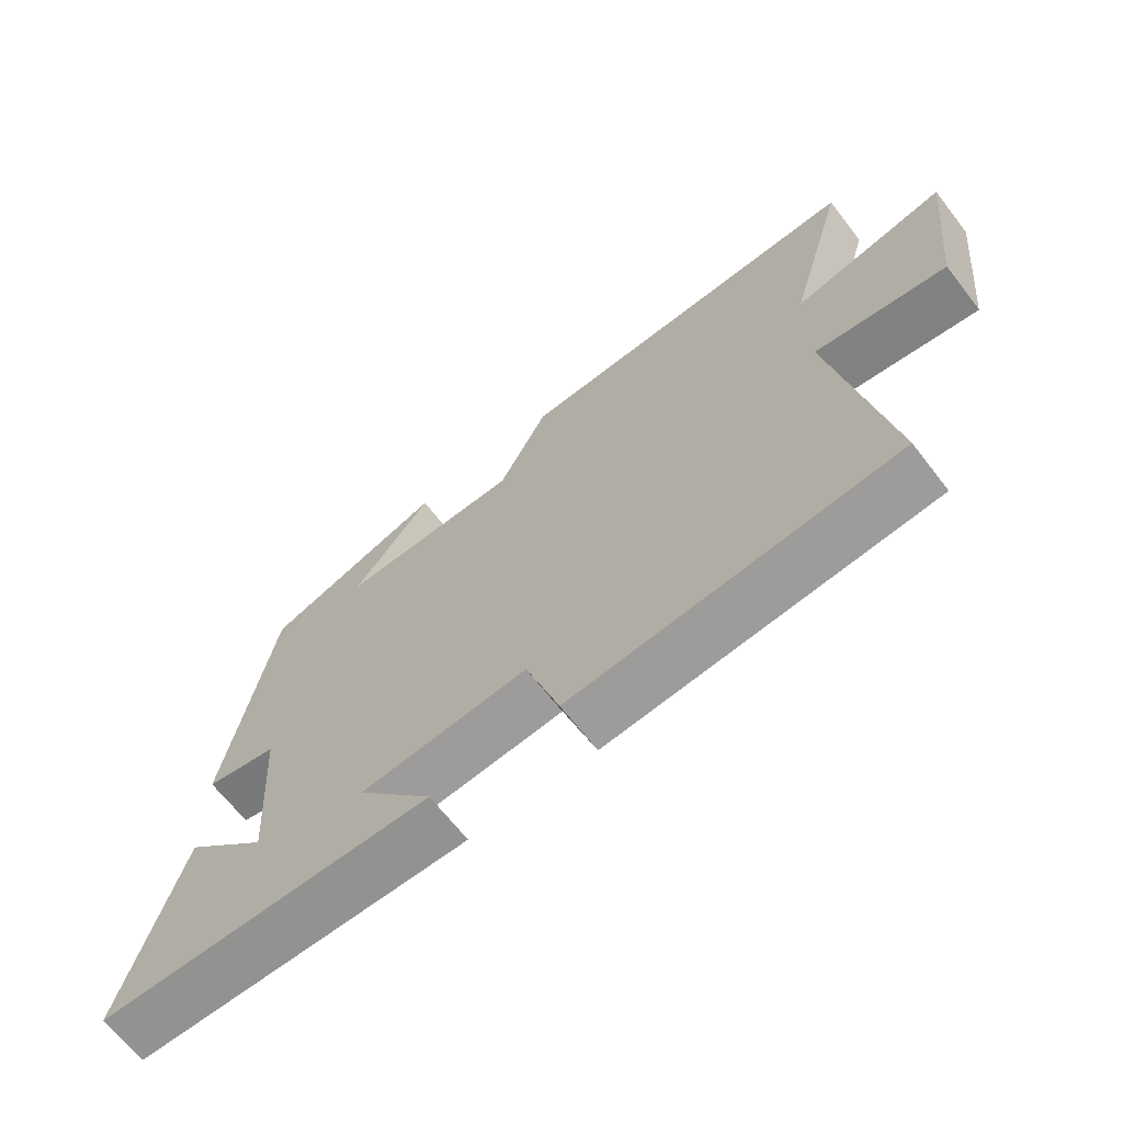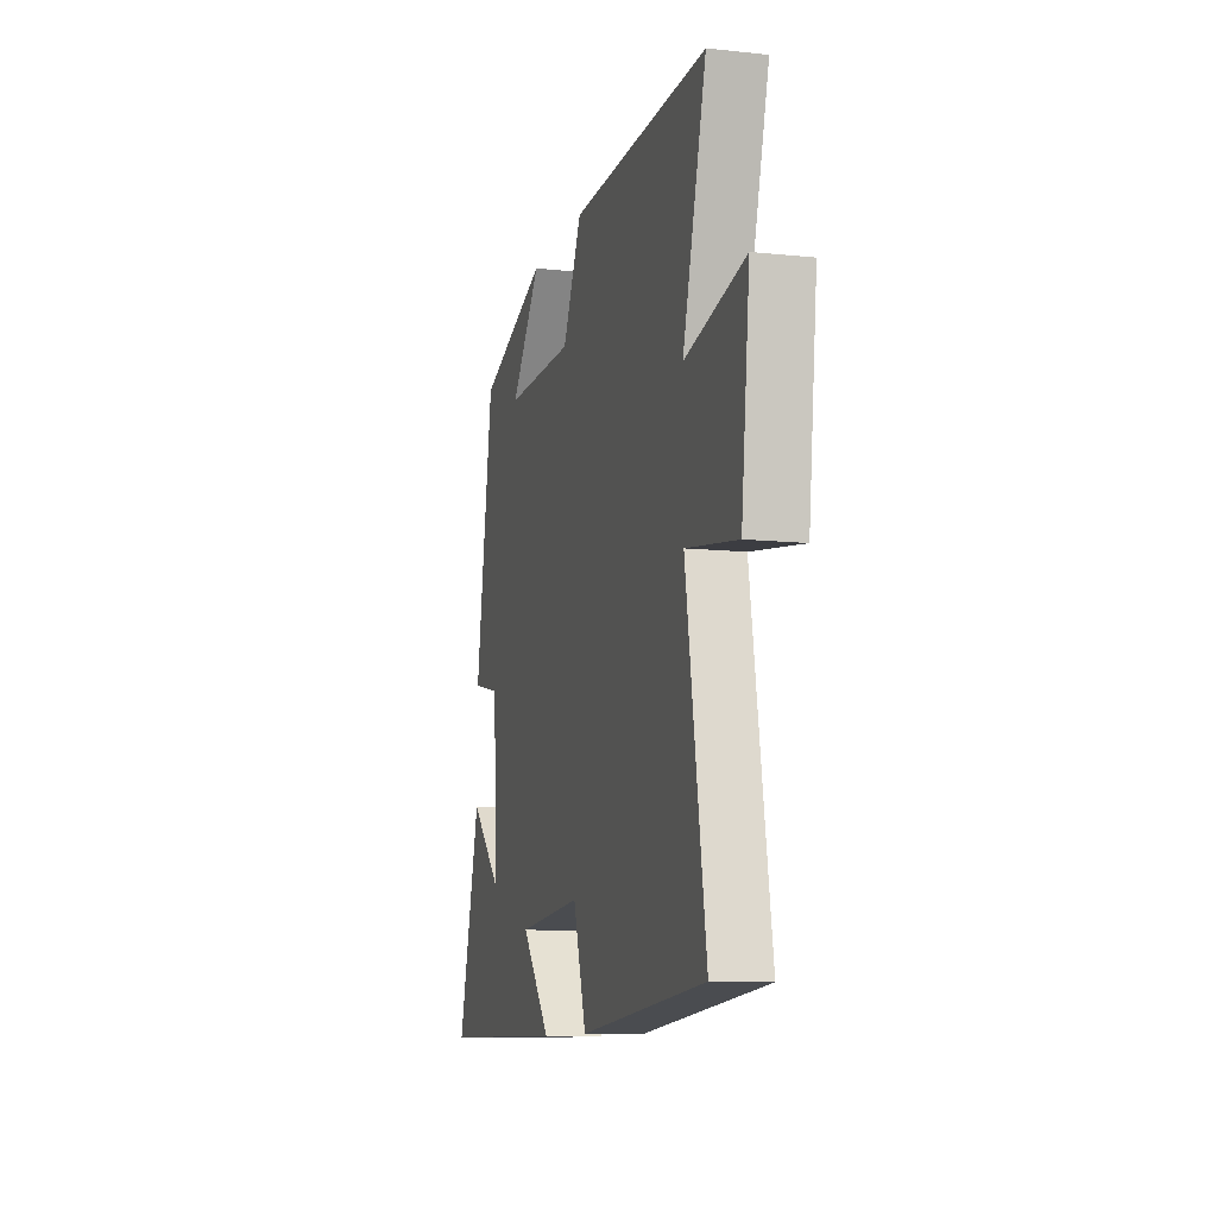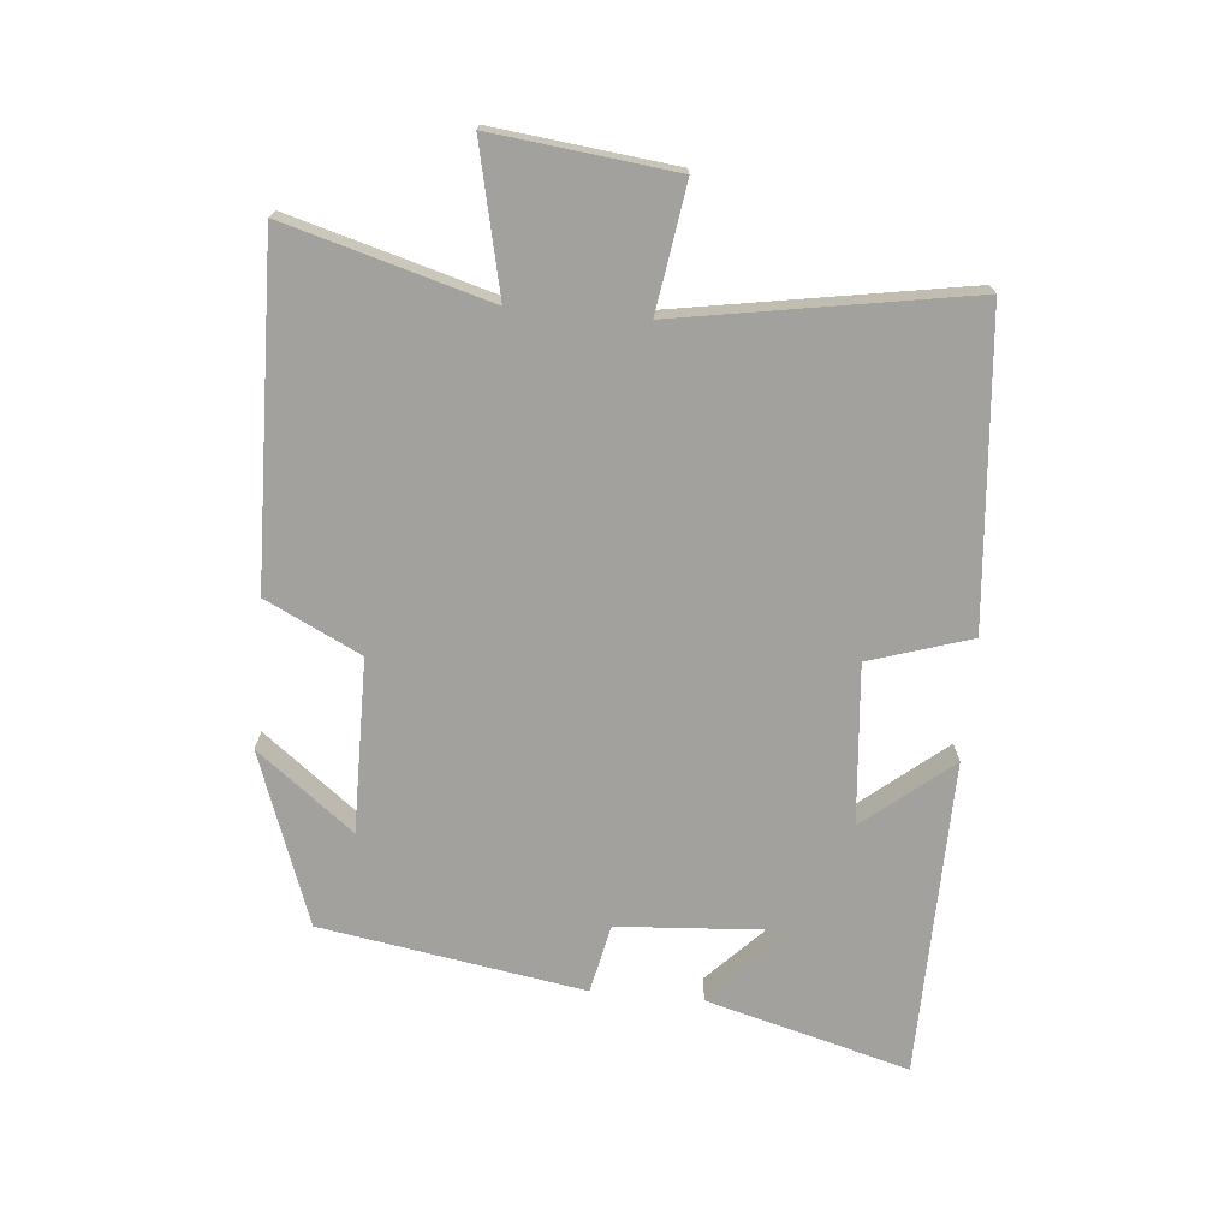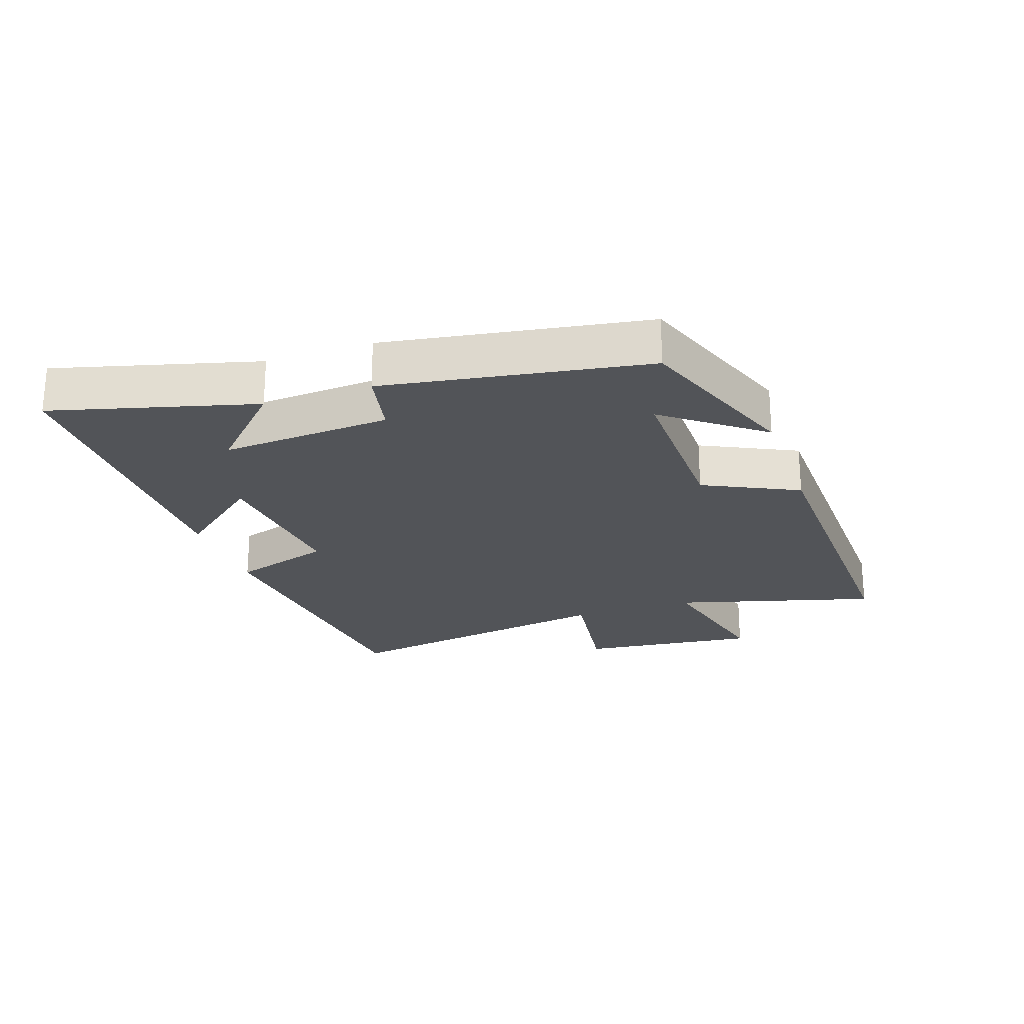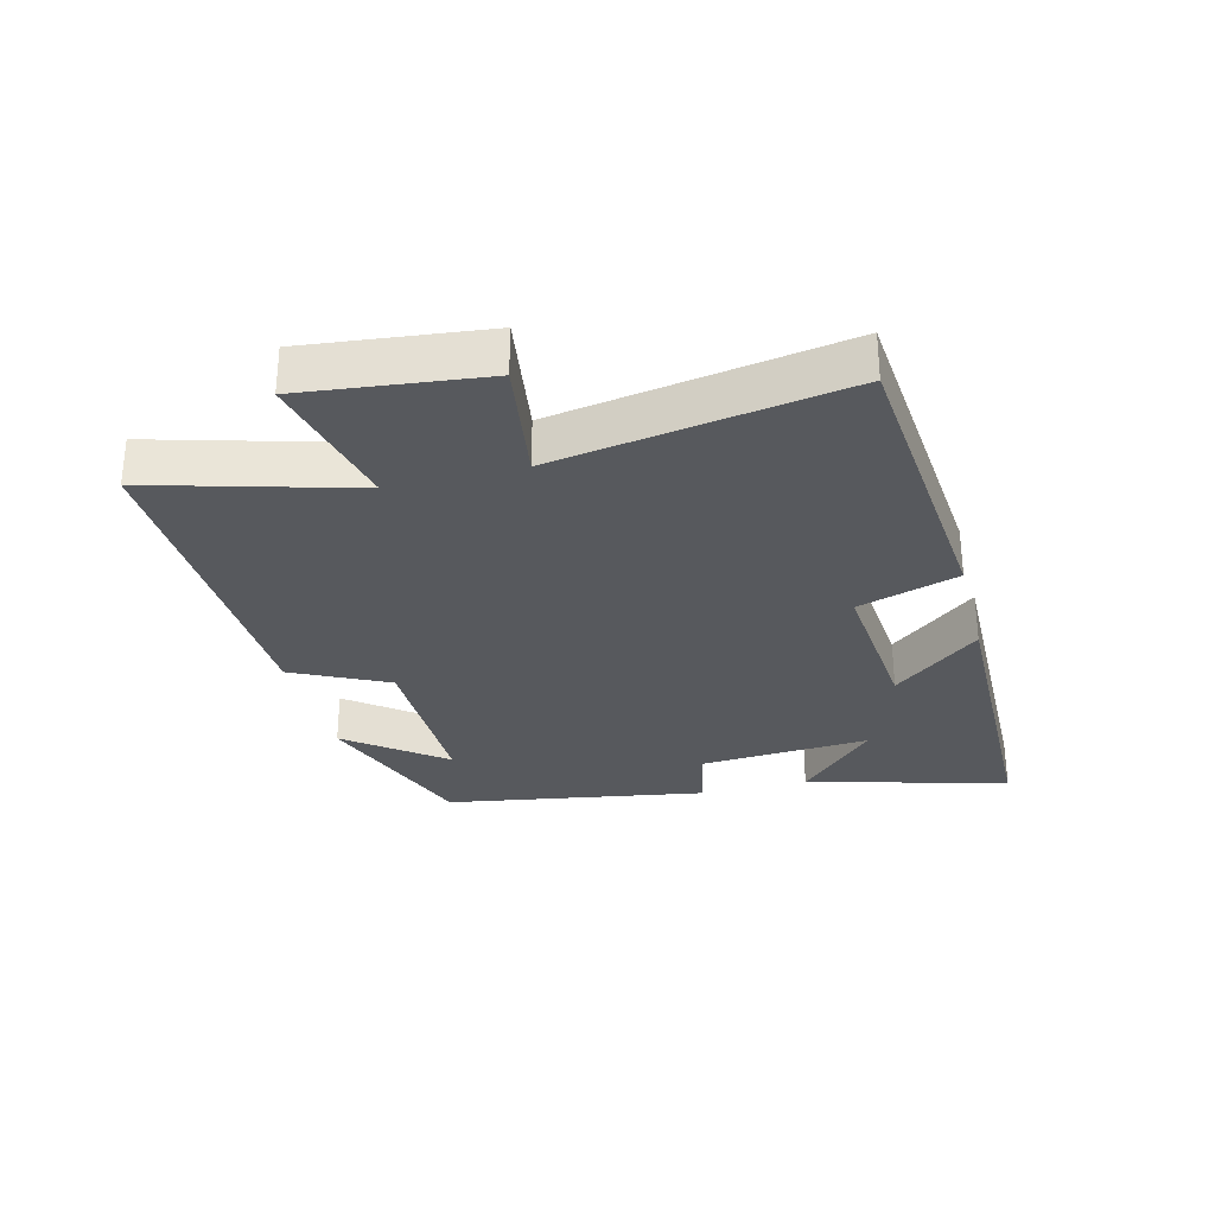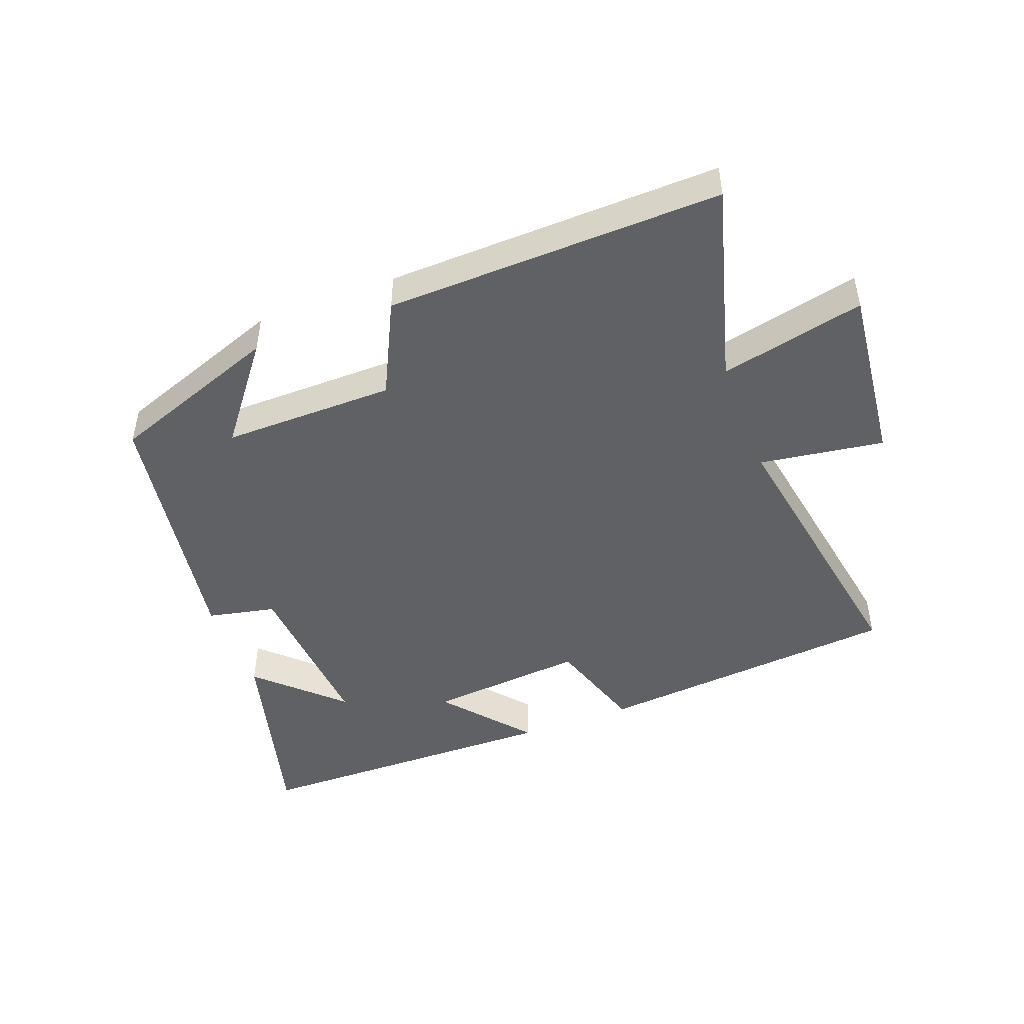
<metadata>
{"format":"obj","ext":"obj","renderer":"f3d","projection":"perspective","resolution":1024,"background":"white","views":[{"elev":-66.8,"azim":37.8,"up":"+Z"},{"elev":-10.1,"azim":74.8,"up":"+Z"},{"elev":-72.0,"azim":84.8,"up":"+Y"},{"elev":-23.3,"azim":-70.8,"up":"+Y"},{"elev":-29.7,"azim":104.4,"up":"+Y"},{"elev":-47.1,"azim":20.9,"up":"+Y"}]}
</metadata>
<code>
v 0.576 0.07 -0.457
v 0.095 0.07 -0.5
v 0.045 0.07 -0.342
v -0.203 0.07 -0.364
v -0.091 0.07 -0.5
v -0.586 0.07 -0.493
v -0.5 0.07 -0.177
v -0.375 0.07 -0.298
v -0.393 0.07 -0.03
v -0.5 0.07 -0.007
v -0.432 0.07 0.403
v -0.163 0.07 0.5
v -0.28 0.07 0.35
v -0.01 0.07 0.352
v 0.063 0.07 0.5
v 0.589 0.07 0.513
v 0.5 0.07 0.197
v 0.727 0.07 0.248
v 0.695 0.07 -0.034
v 0.5 0.07 -0.005
v 0.576 0 -0.457
v 0.095 0 -0.5
v 0.045 0 -0.342
v -0.203 0 -0.364
v -0.091 0 -0.5
v -0.586 0 -0.493
v -0.5 0 -0.177
v -0.375 0 -0.298
v -0.393 0 -0.03
v -0.5 0 -0.007
v -0.432 0 0.403
v -0.163 0 0.5
v -0.28 0 0.35
v -0.01 0 0.352
v 0.063 0 0.5
v 0.589 0 0.513
v 0.5 0 0.197
v 0.727 0 0.248
v 0.695 0 -0.034
v 0.5 0 -0.005
f 17 18 19 20
f 14 15 16 17
f 13 14 17 20
f 11 12 13
f 9 10 11 13
f 8 9 13 20
f 6 7 8
f 4 5 6 8
f 3 4 8 20
f 1 2 3 20
f 40 39 38 37
f 37 36 35 34
f 40 37 34 33
f 33 32 31
f 33 31 30 29
f 40 33 29 28
f 28 27 26
f 28 26 25 24
f 40 28 24 23
f 40 23 22 21
f 1 21 22 2
f 2 22 23 3
f 3 23 24 4
f 4 24 25 5
f 5 25 26 6
f 6 26 27 7
f 7 27 28 8
f 8 28 29 9
f 9 29 30 10
f 10 30 31 11
f 11 31 32 12
f 12 32 33 13
f 13 33 34 14
f 14 34 35 15
f 15 35 36 16
f 16 36 37 17
f 17 37 38 18
f 18 38 39 19
f 19 39 40 20
f 20 40 21 1

</code>
